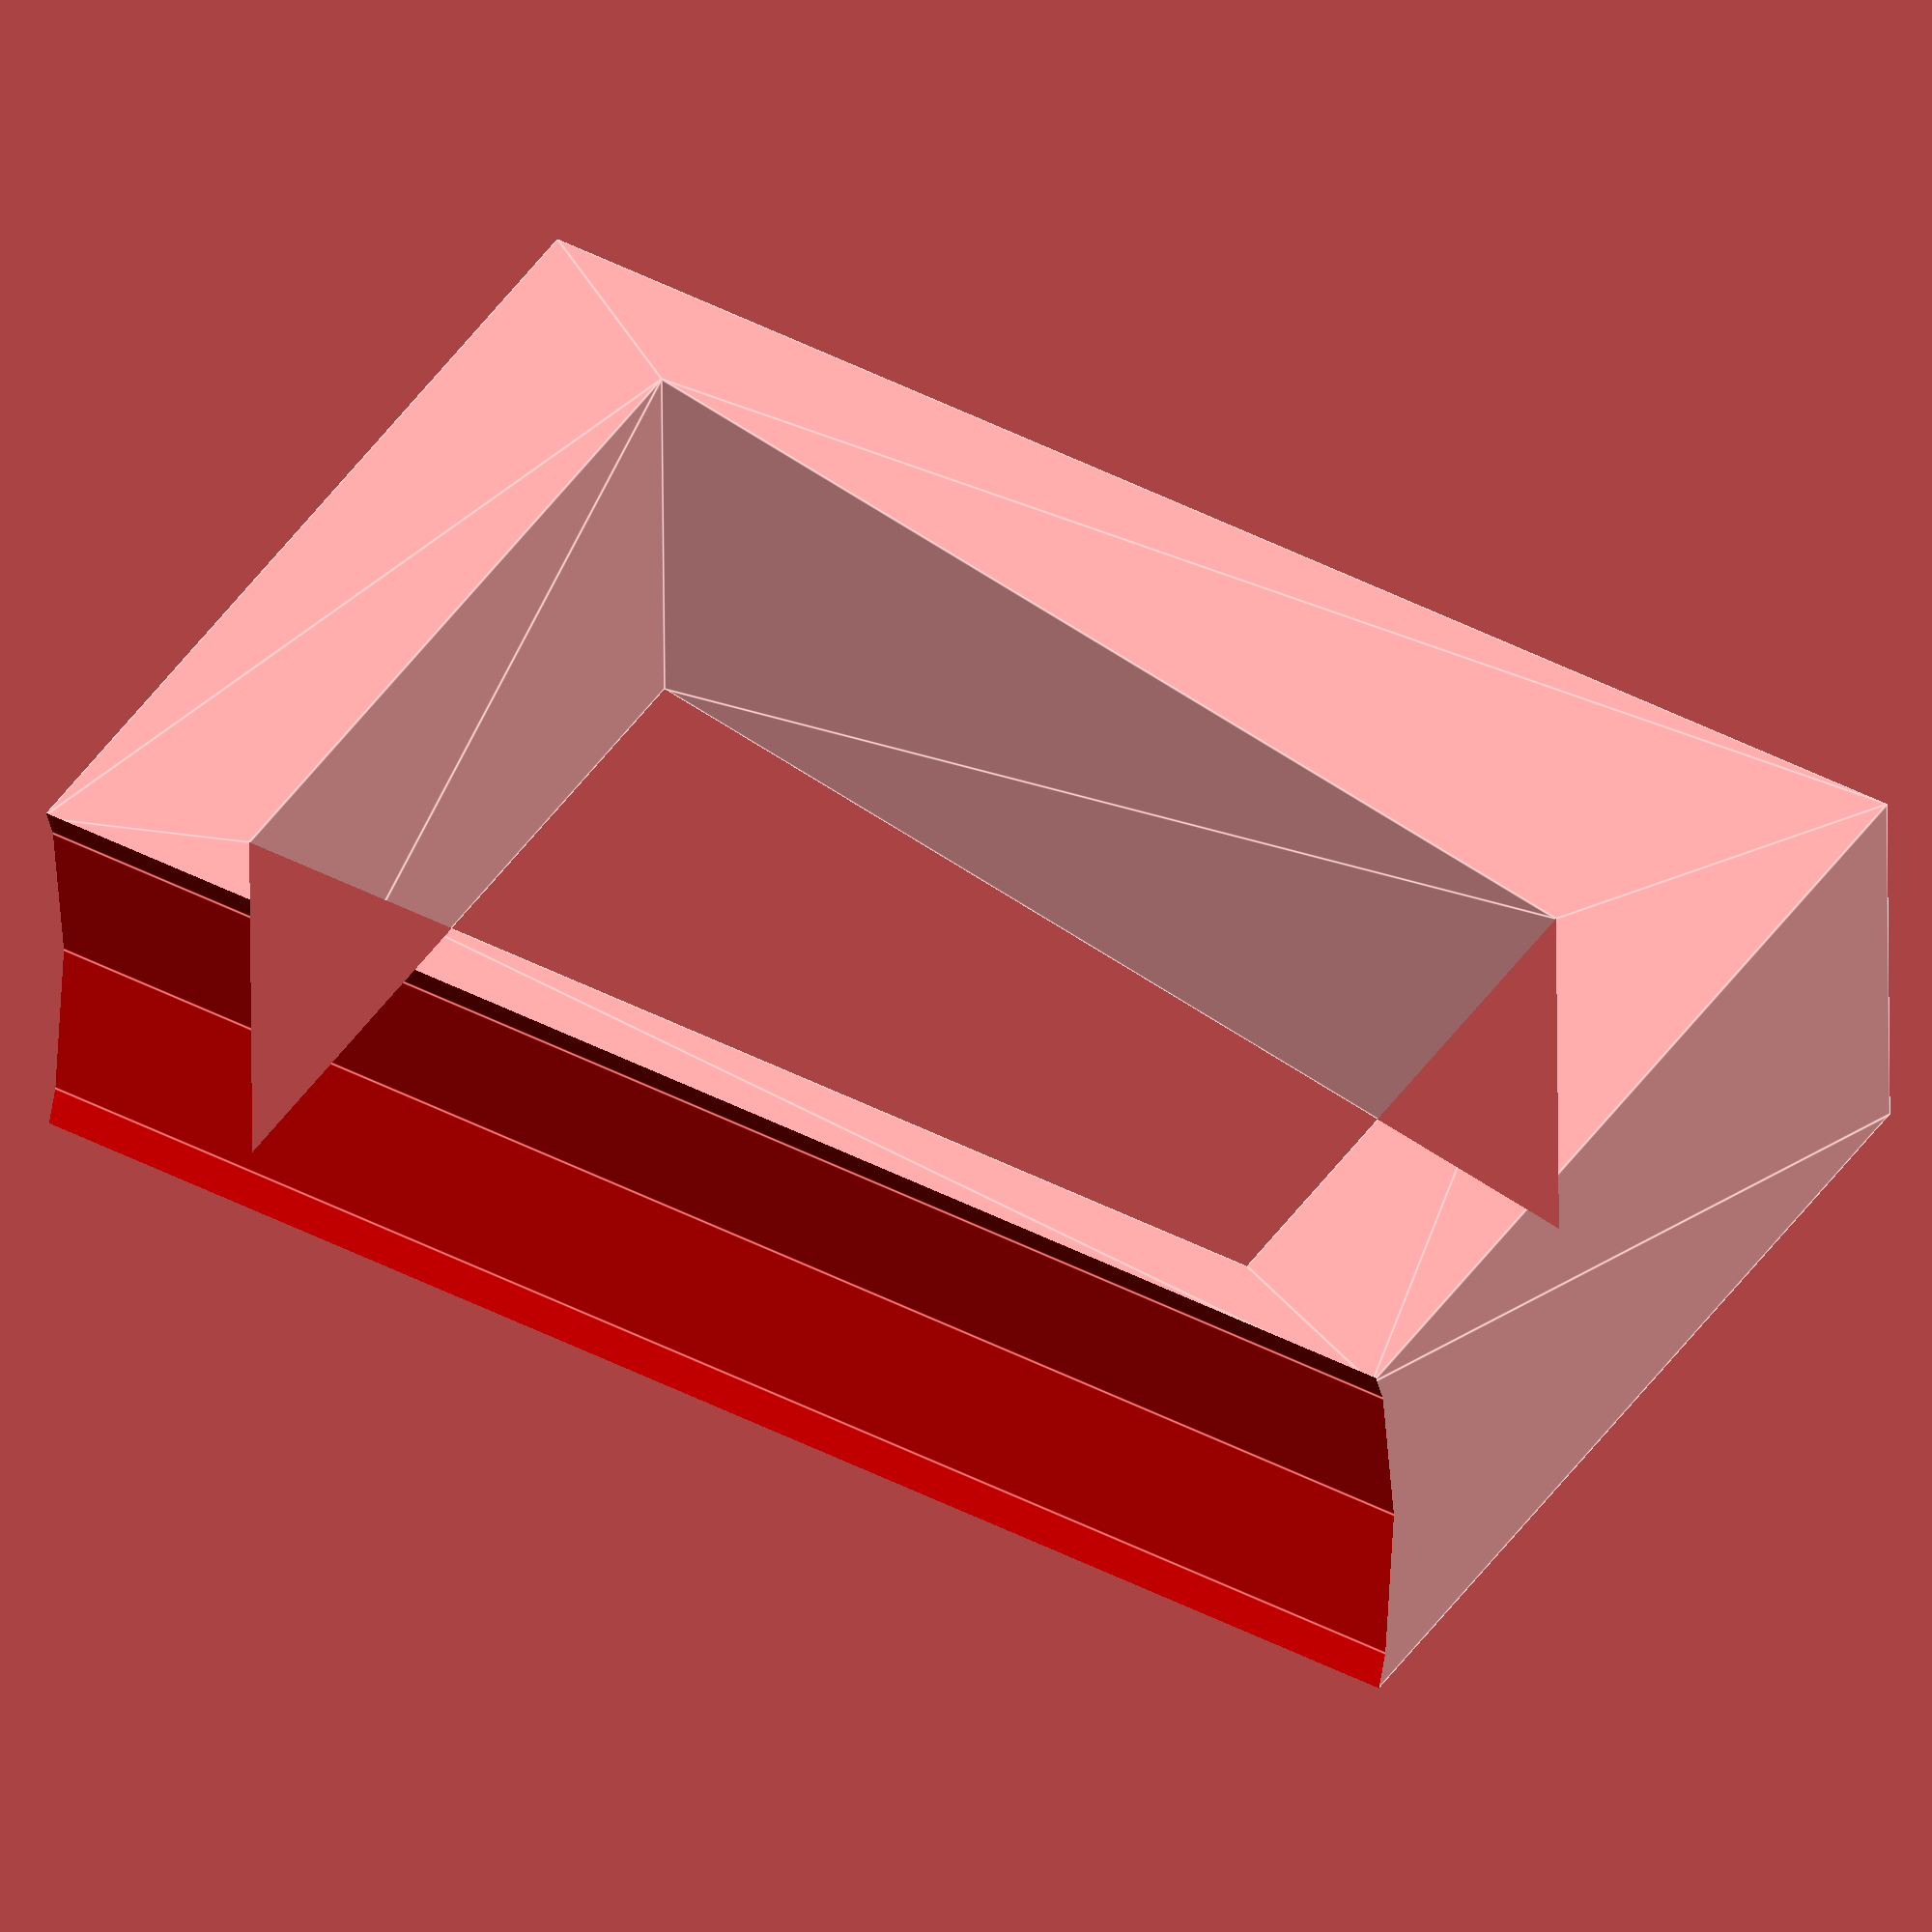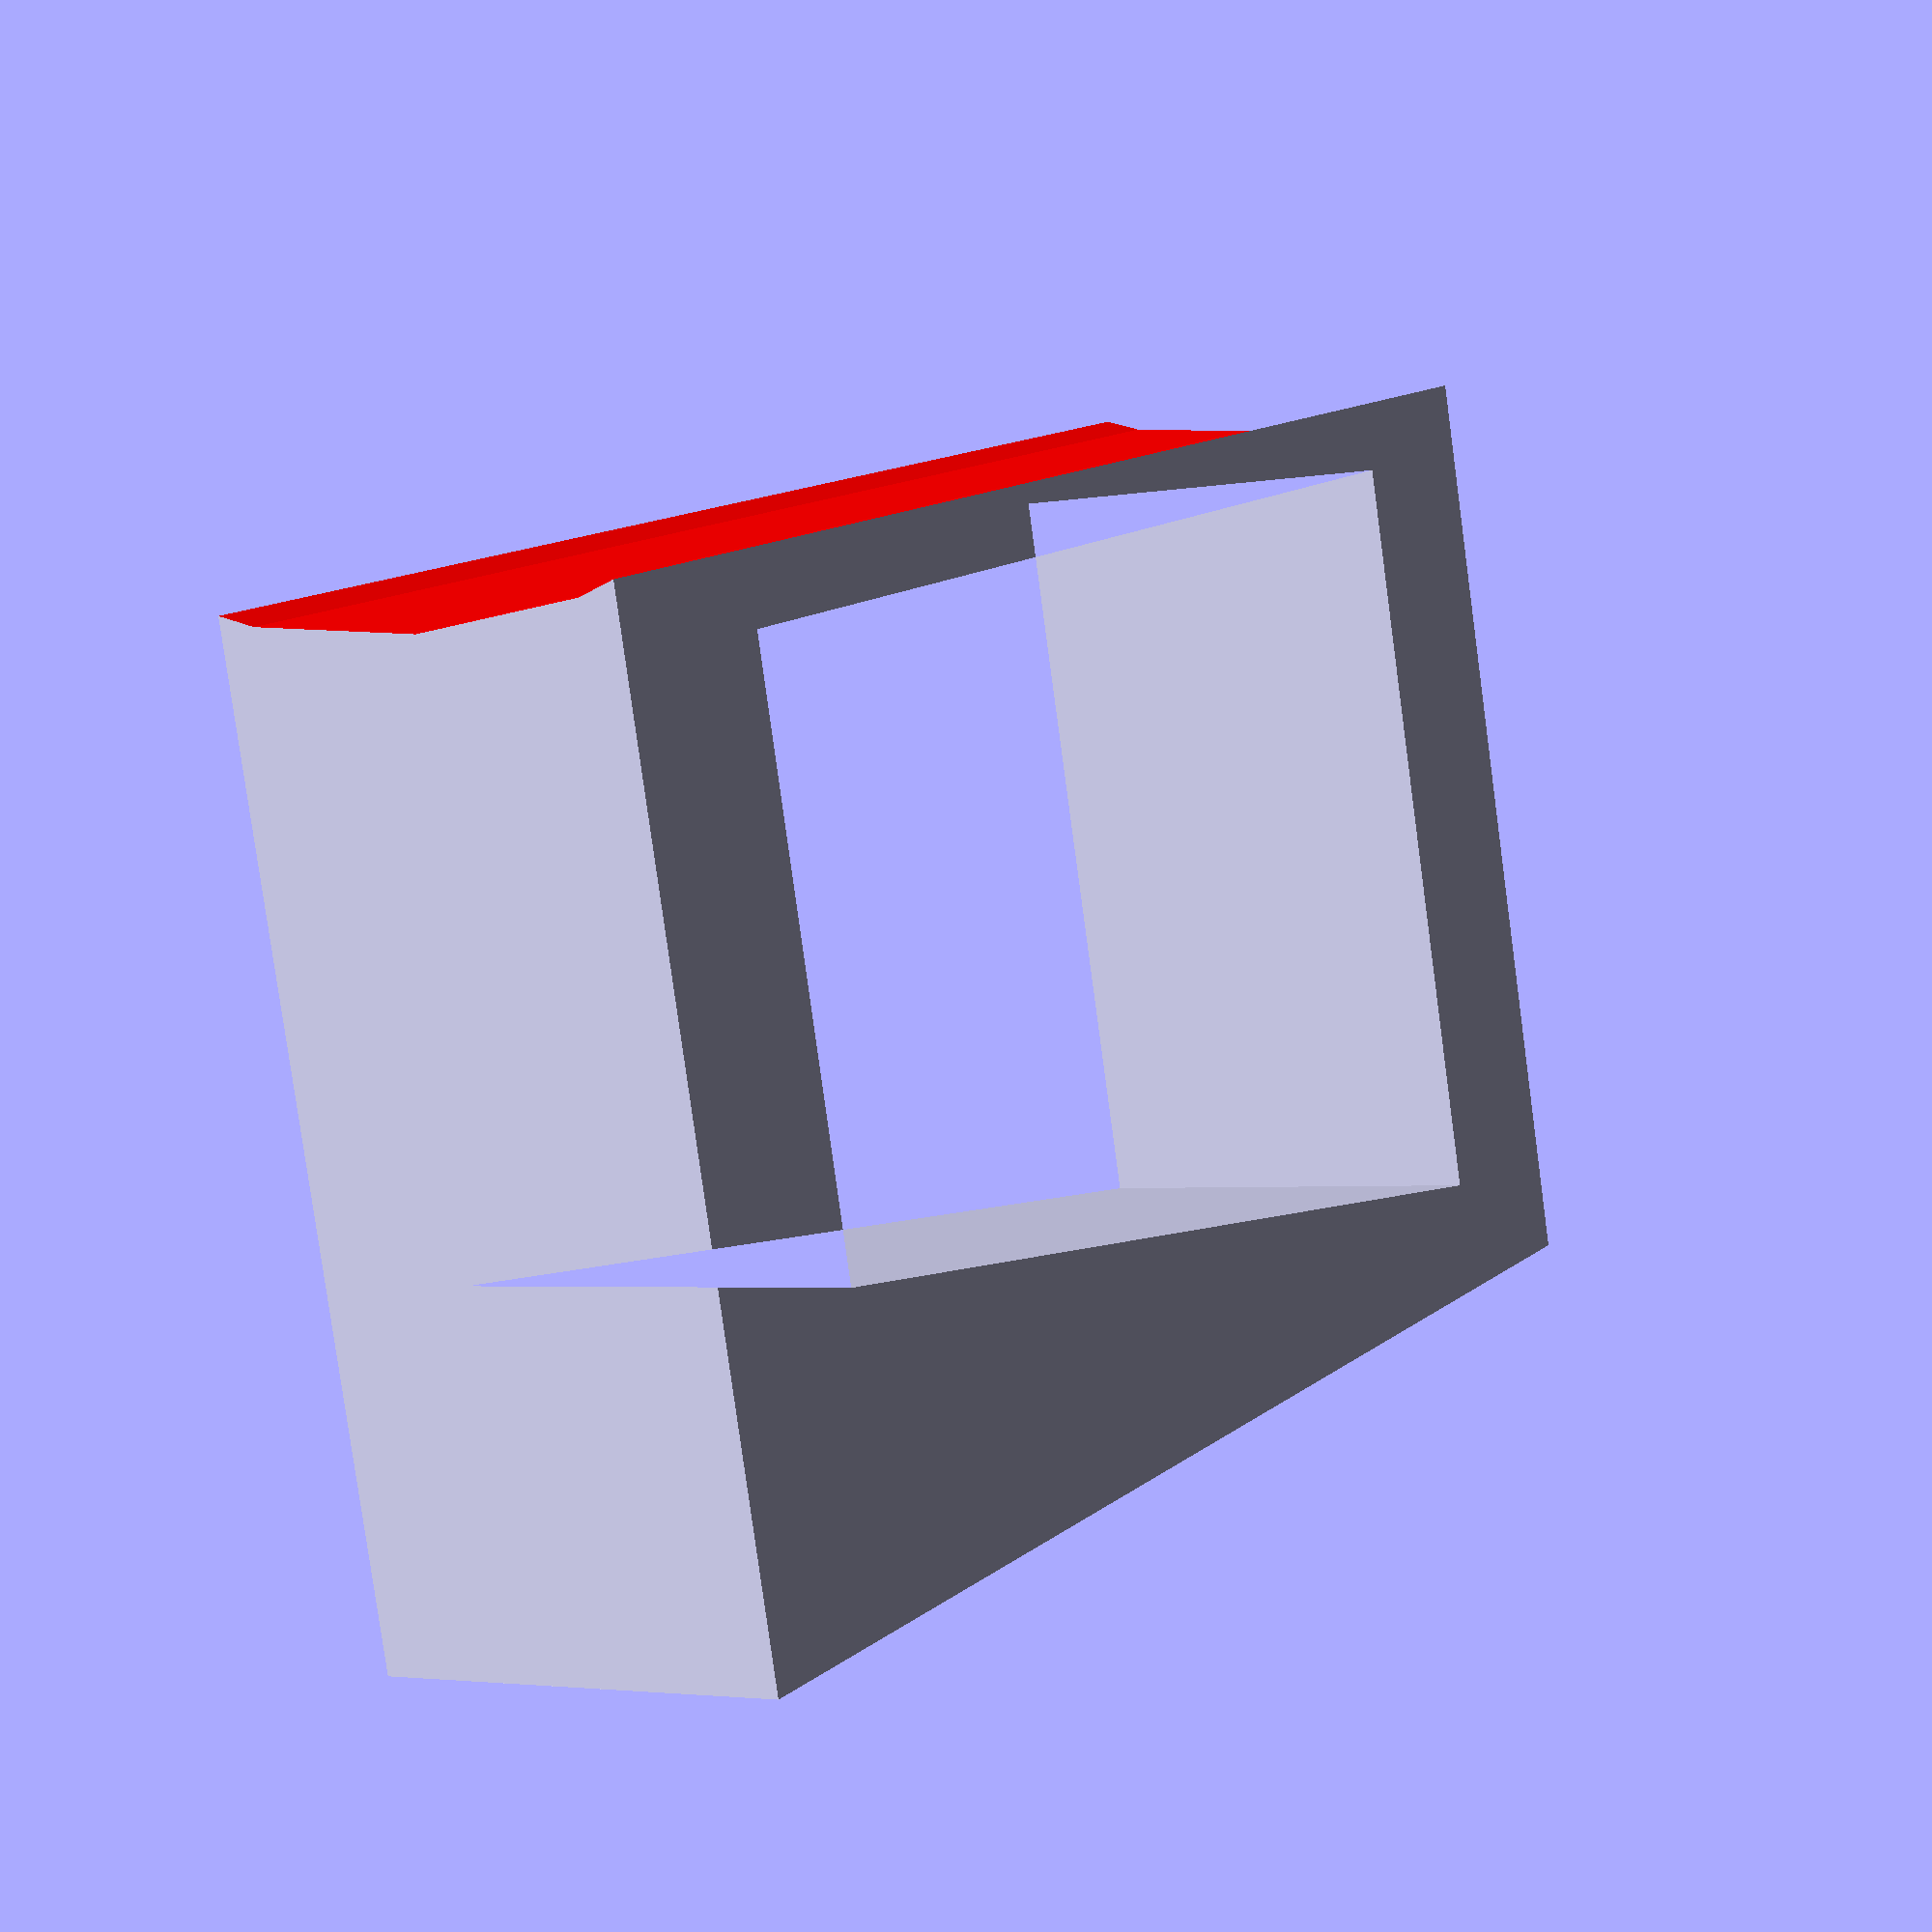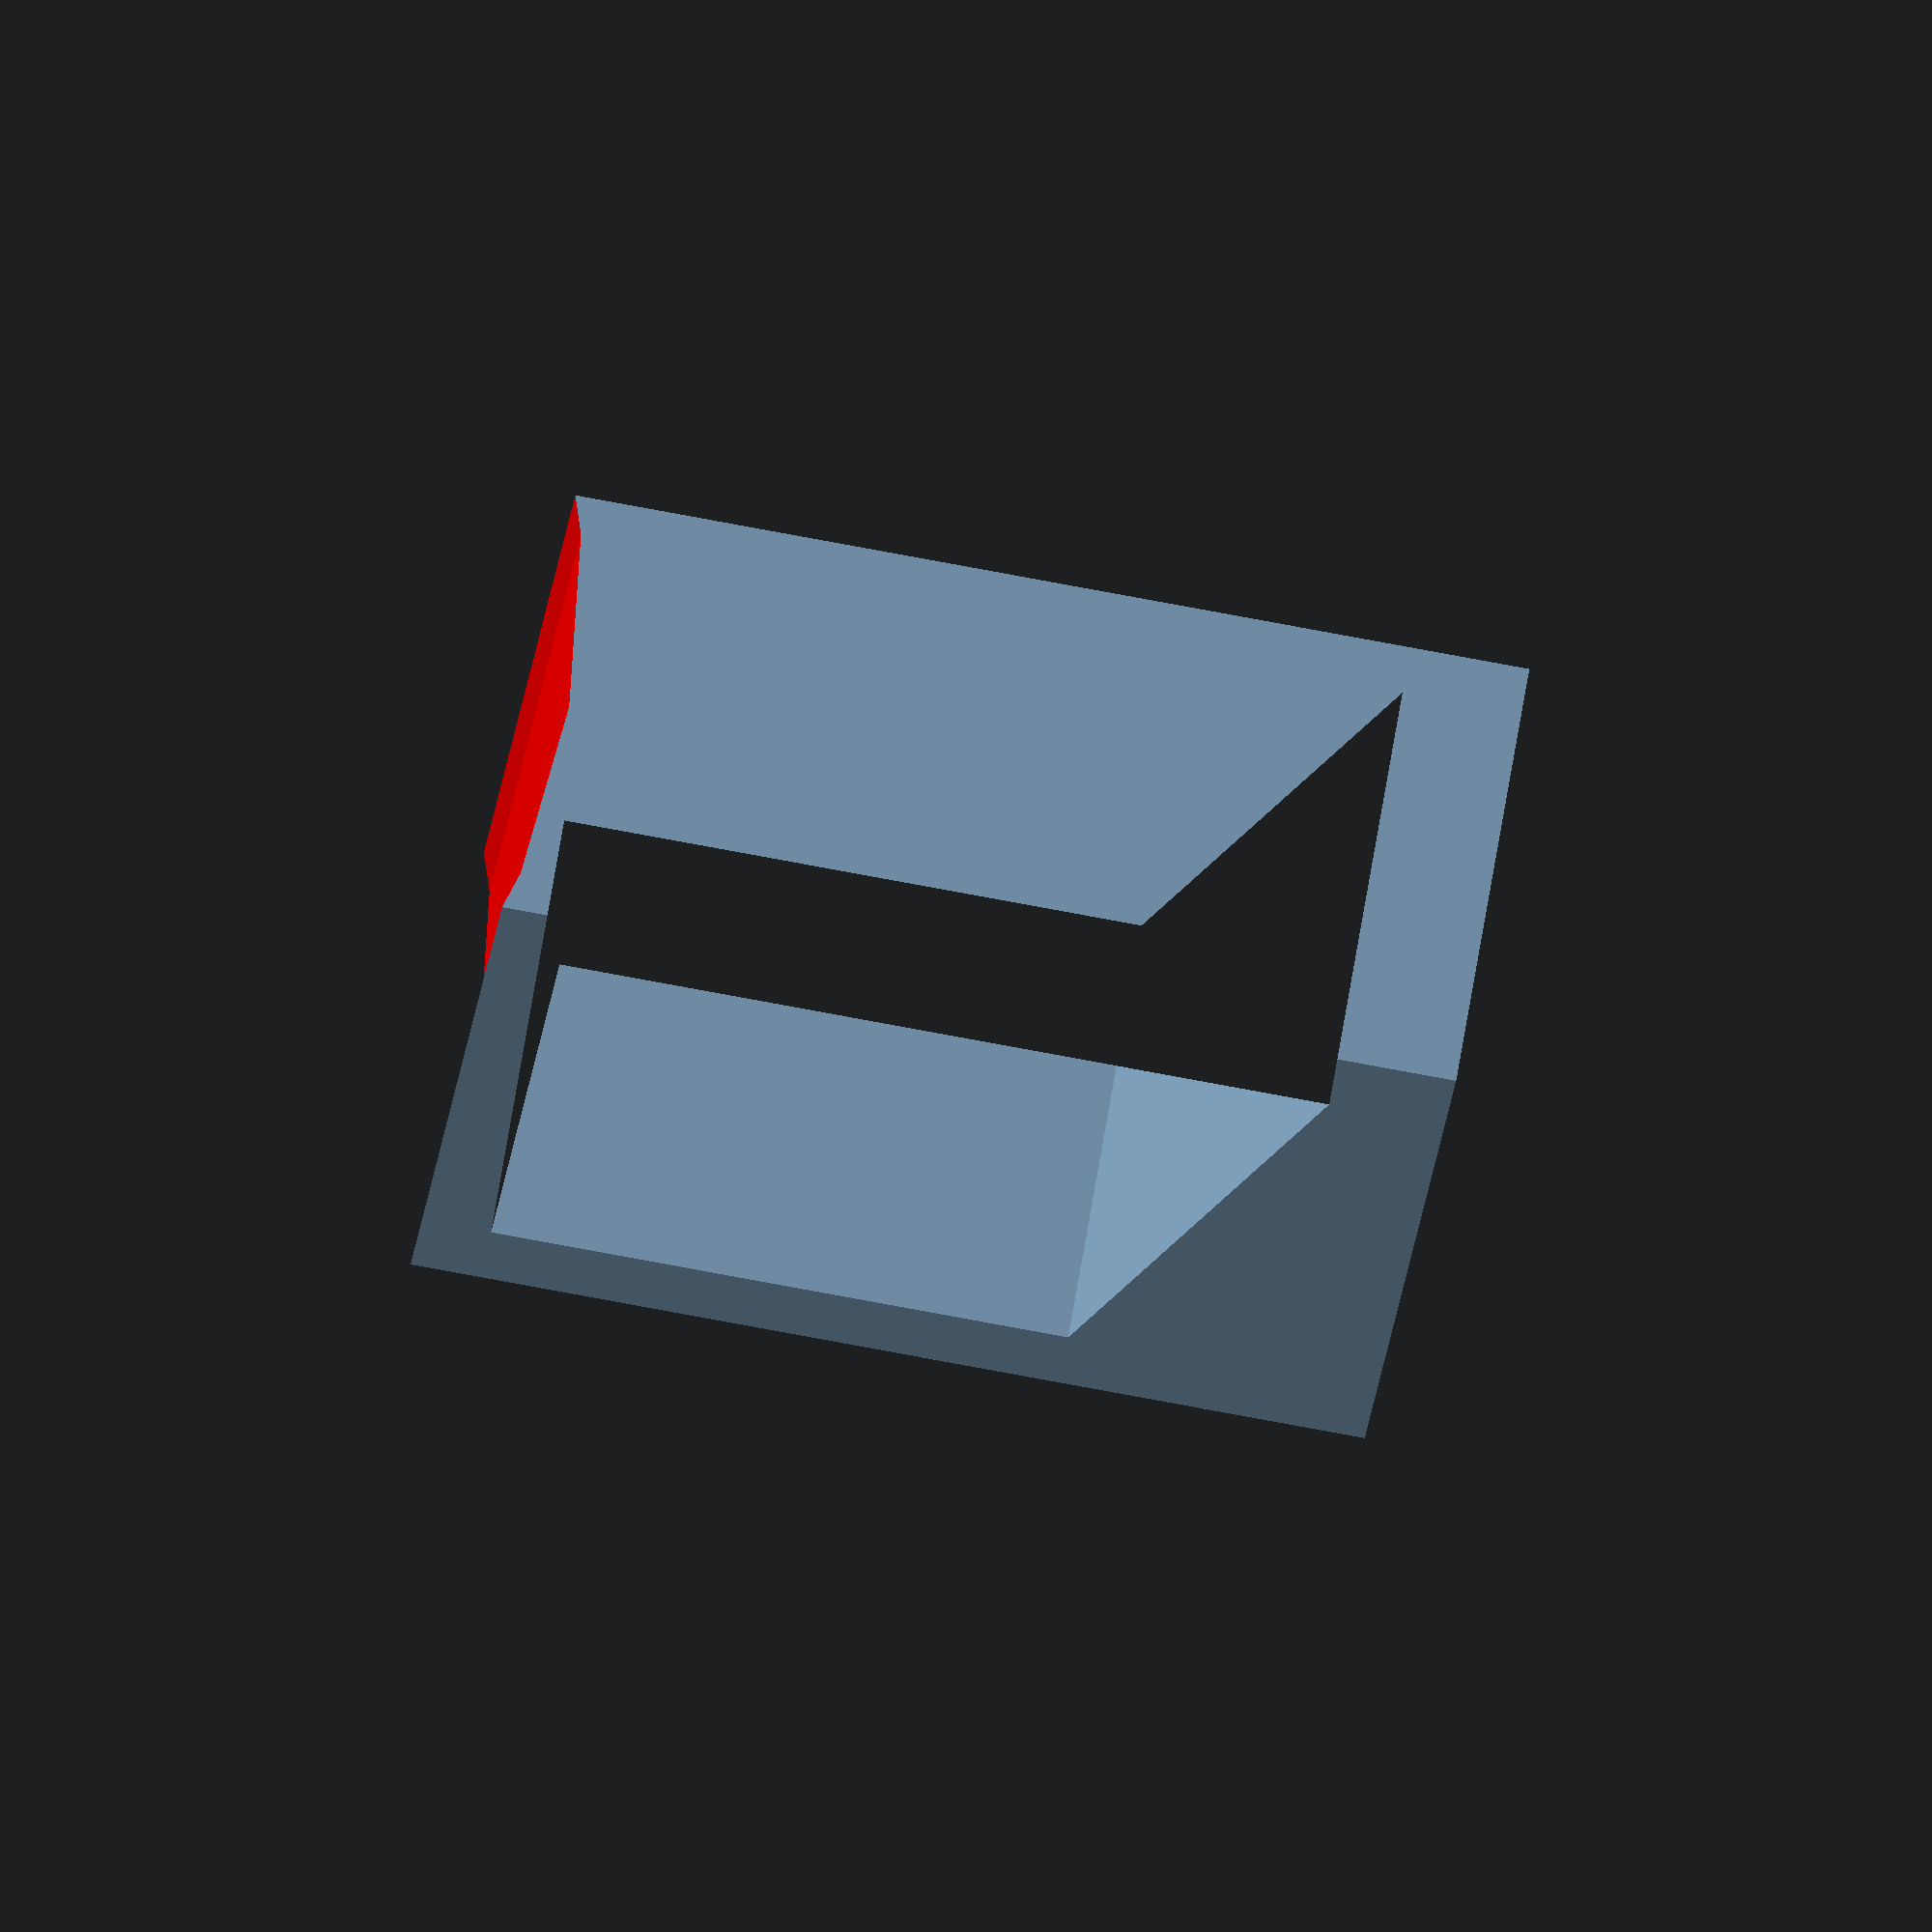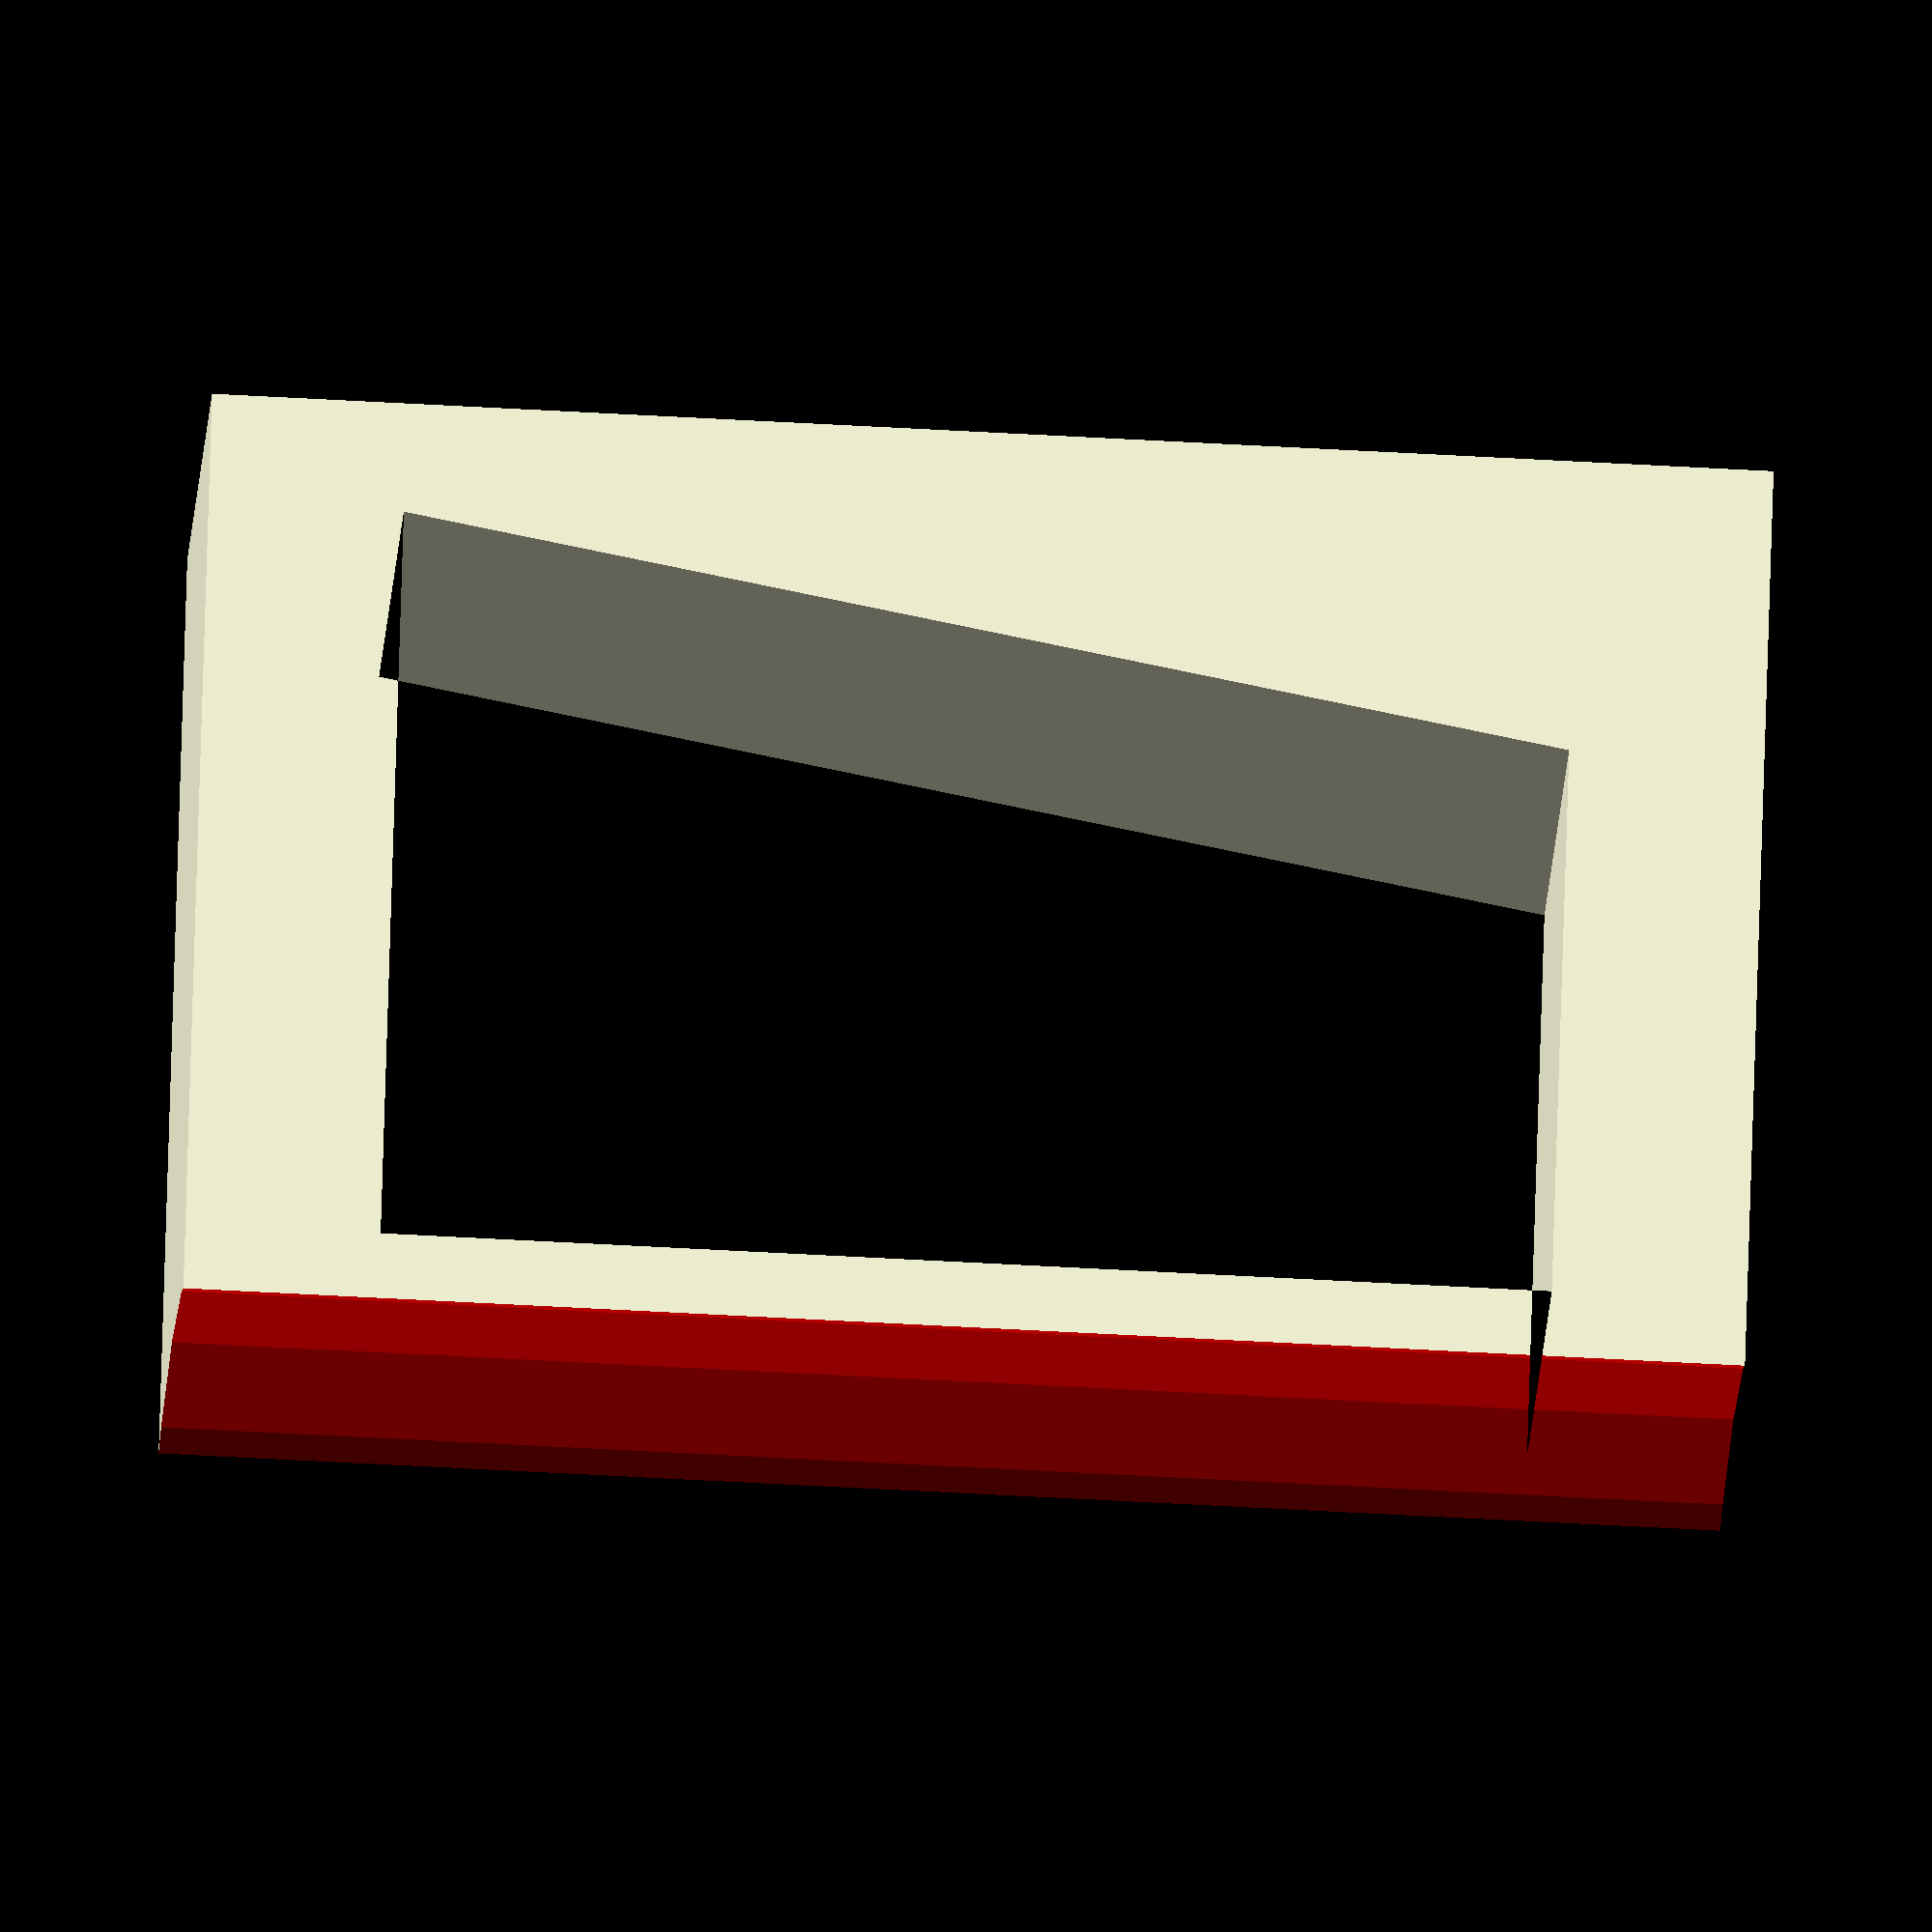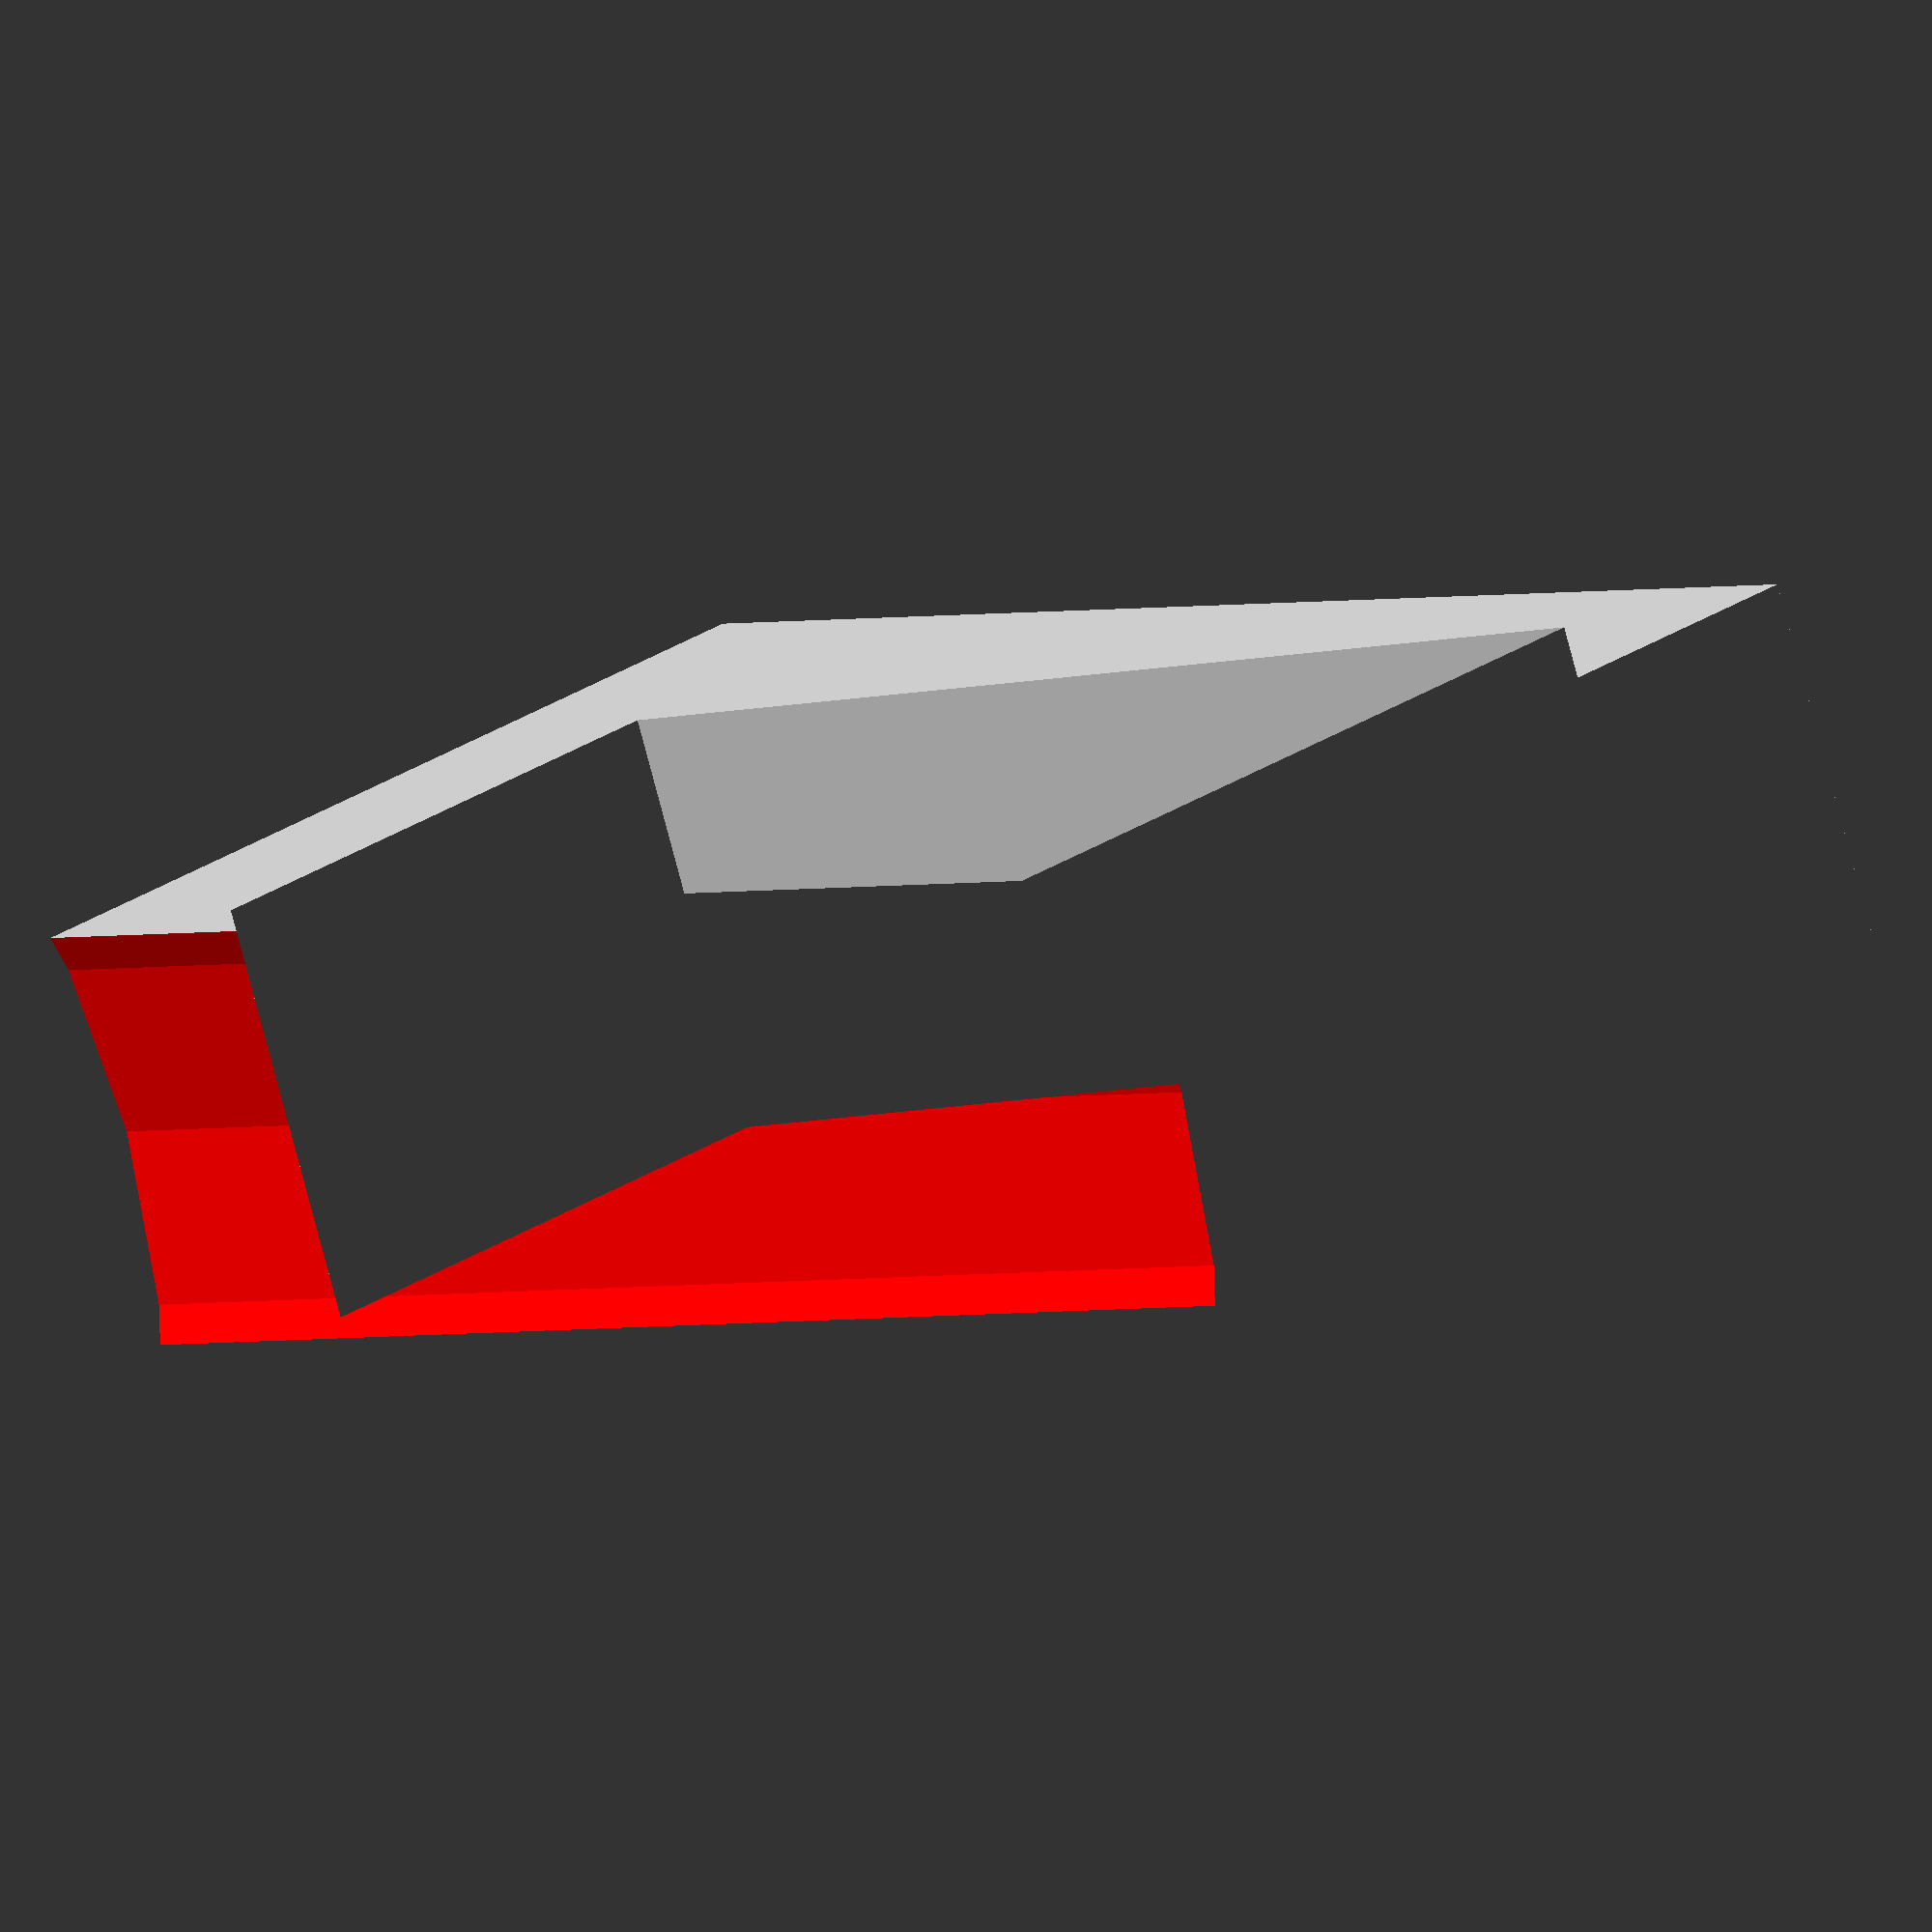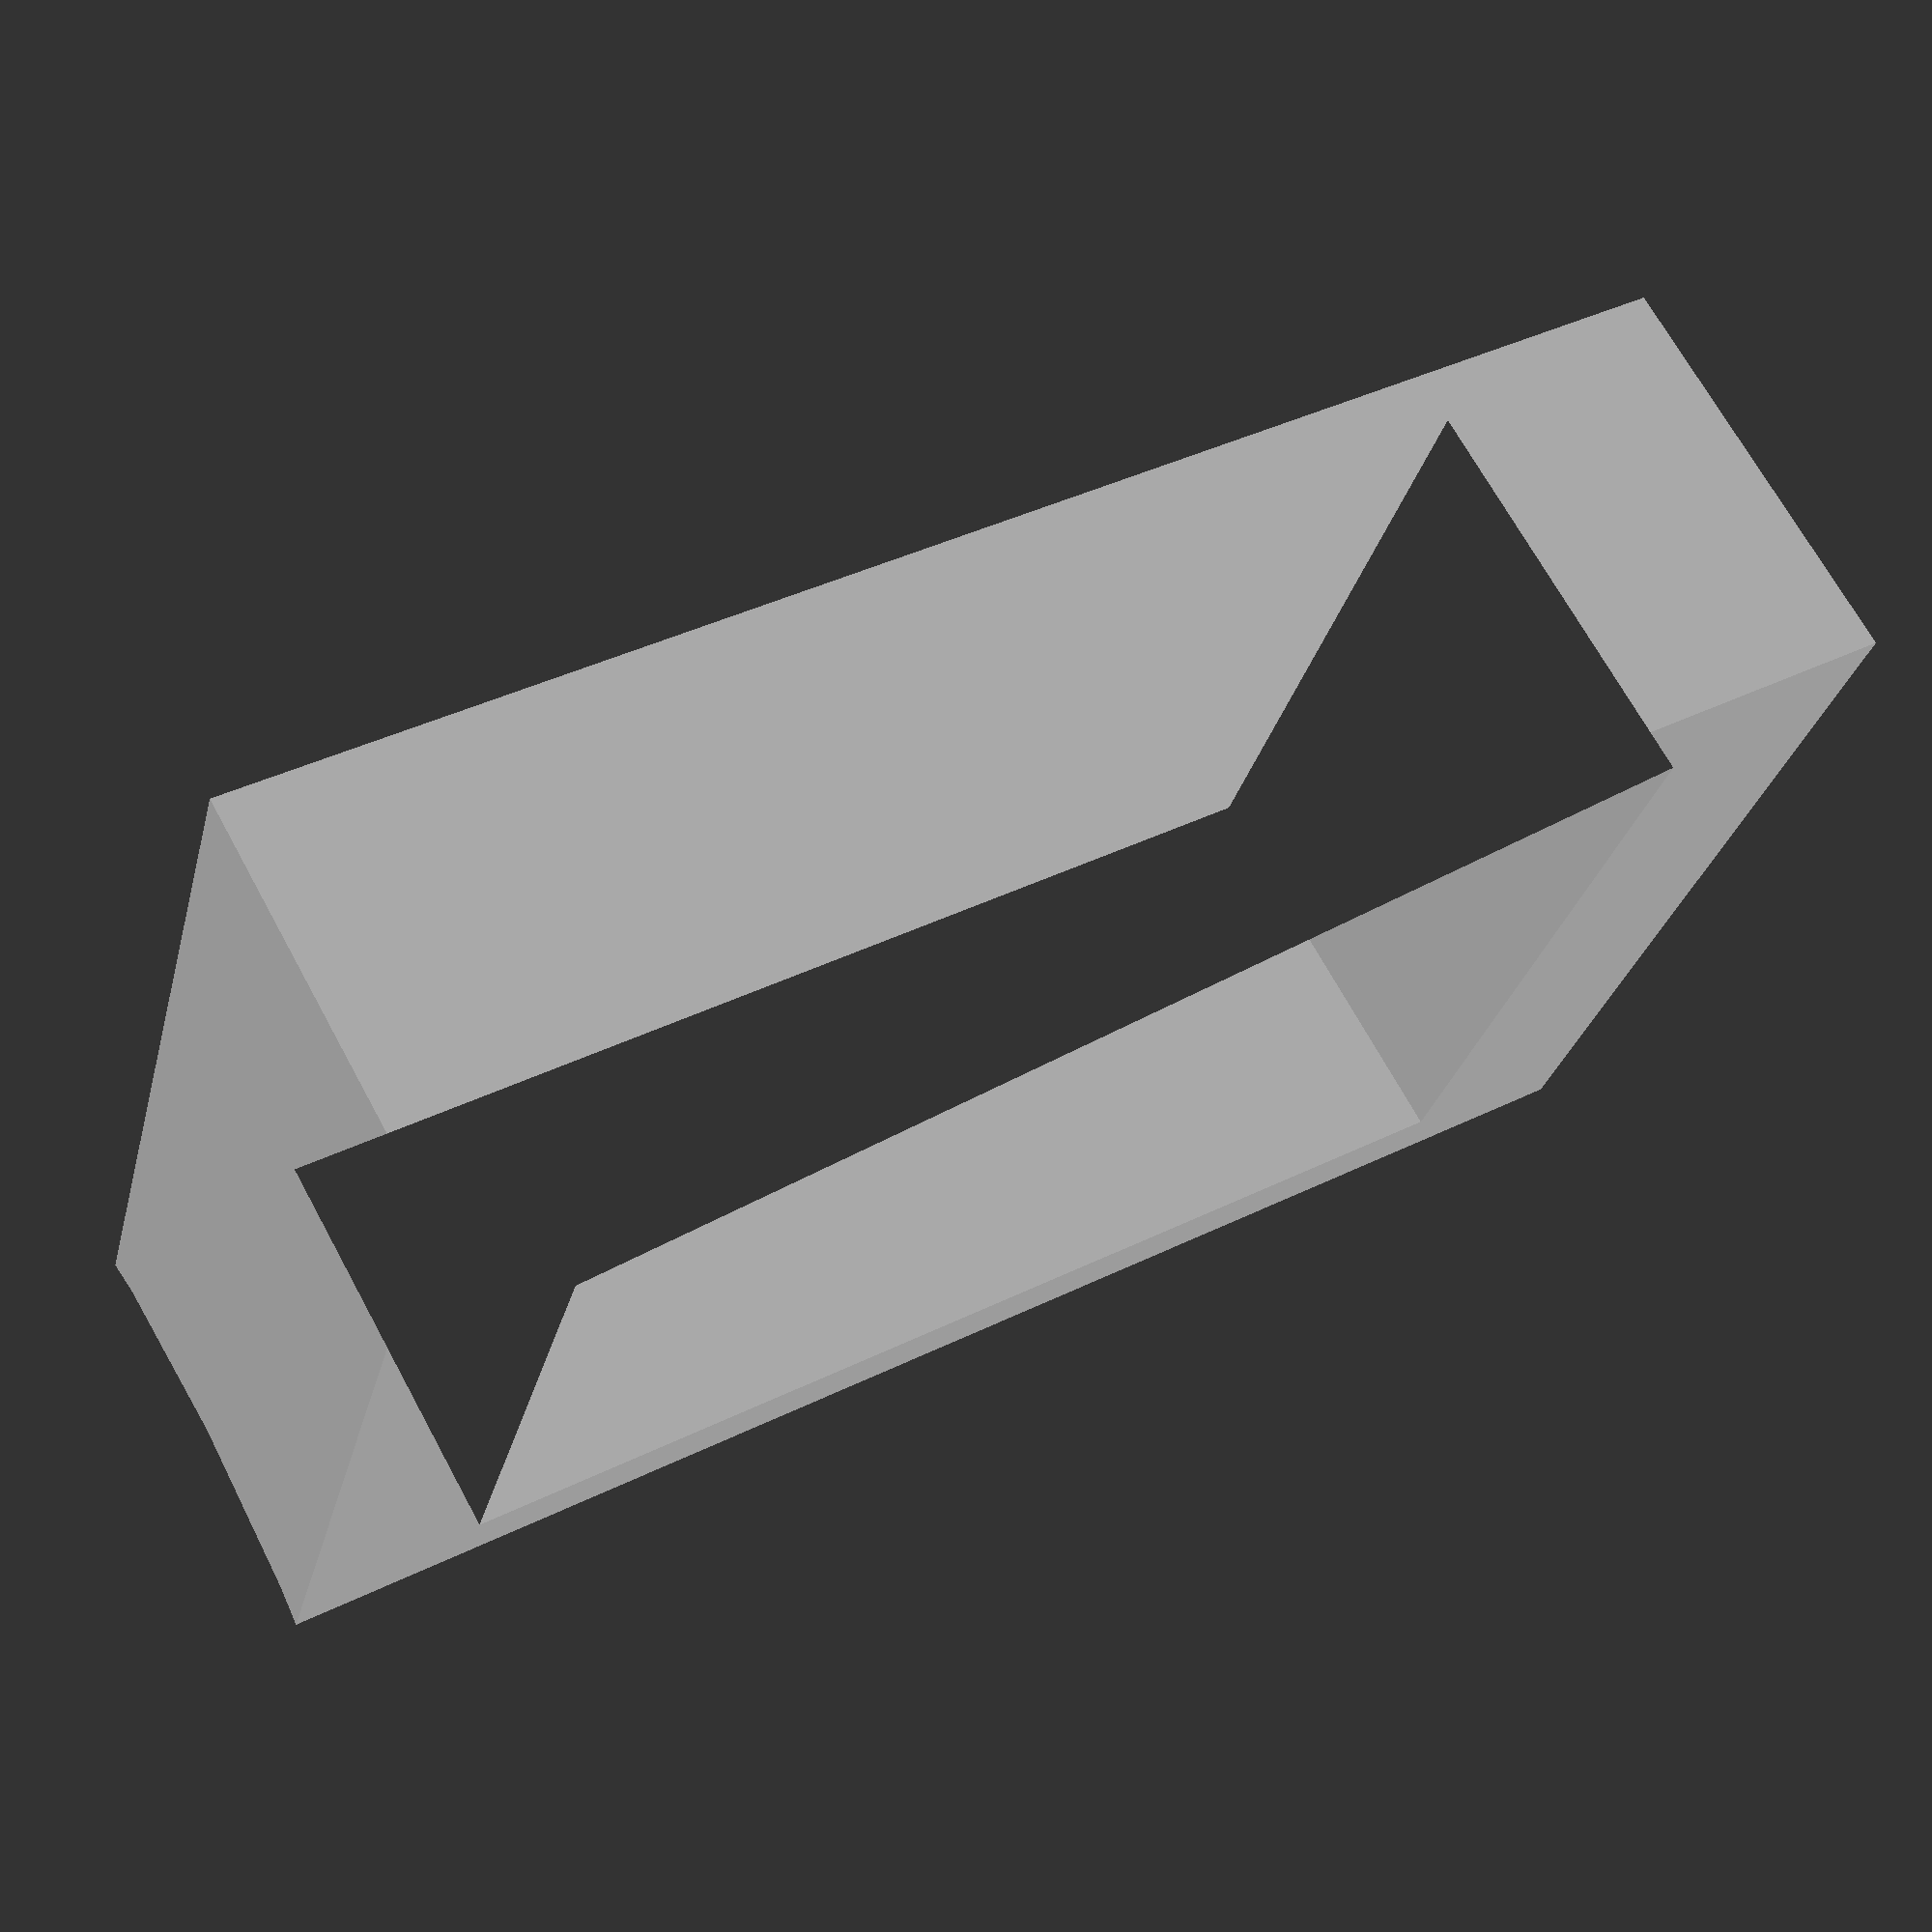
<openscad>

//===============================================================================
// Modules

//-------------------------------------------------------------------------------
// Used to print information about measurements
//
// INPUT:
// * dim_name : Name of the property to be displayed
// * points   : List of points to be displayed
//
// OUTPUT:
// * NONE
//
module print_dims(dim_name, points)
{
  echo("===============================================================");

  echo("INFO FOR: ", dim_name);

  for (p = points, i = 0)
  {
    echo(p);
  }

  echo("===============================================================");
}

//-------------------------------------------------------------------------------
// Creates the outermost cutout of the mug
//
// INPUT:
// * p_size: Plate size
// * inner_dims : Dimensions of handle cutout
// * thickness: Thicknesses of the upper, lower, and mug-adjacent sides
//
// OUTPUT:
// * Rough mug cutout
//
module rough_cutout(p_size, inner_dims, thickness)
{
  // Inner points (bottom left -> top left -> top right -> bottom right):w
  ix1 = thickness[0]                 ; iy1 = thickness[2]             ;
  ix2 = ix1                          ; iy2 = p_size[1] - thickness[2] ;
  ix3 = thickness[0] + inner_dims[0] ; iy3 = iy2                      ;
  ix4 = thickness[0] + inner_dims[1] ; iy4 = iy1                      ;

  // Handle points for polygon
  inner_points  =
    [
      [ix1, iy1],
      [ix1, iy2],
      [ix3, iy2],
      [4.4, 1.0]
      ];

  outer_points  =
    [
      [0.0, 0.0],
      [0.0, p_size[1]],
      [p_size[0], p_size[1]],
      [p_size[0], 0.0]
      ];

   handle_points = concat(inner_points, outer_points);

  // Handle paths for polygon
  inner_paths  = [[0,1,2,3]];
  outer_paths  = [[4,5,6,7]];
  handle_paths = concat(inner_paths, outer_paths);

  // Create mug rough sketch
  linear_extrude(height=p_size[2], center=false)
    polygon(points=handle_points, paths=handle_paths);

  // Debug info
   print_dims("inner_points", inner_points);
   print_dims("outer_points", outer_points);
}

//-------------------------------------------------------------------------------
// Cutout the contour of the handle against the mug
//
// INPUT:
// * d : Diameter of mug
// * p : Plates sizes
// * t : Thicknesses of mug
// * fn: Quality of circles
//
// OUTPUT:
// * Mug contour cutout
//
module mug_contour(d, p, t, fn)
{
  // Translate the cylinder to the appropriate position, then rotate it 90
  // degrees, then draw the cylinder. Draw the cutout red to make it easy
  // to see.
  color([1,0,0])
  translate([(t[0]-d)/2.0,-p[2]/5.0,p[2]/2.0])
  rotate([-90,0,0])
    cylinder(h = p[1]+1, d = d, $fa=5, $fn=fn);
}

//===============================================================================
// Script

// Preview quality
fn = 30;

// Cutout variables [cm]
plate_size       = [5, 8.0, 2.2]; // (x,y,z) dimensions of the rectangle to cut out the handle
inner_handle_dim = [3.0, 4.0];      // Top and bottom inner mug handle lengths
handle_thickness = [0.4, 1.0, 1.0]; // Left, top, and bottom thicknesses
mug_diameter     = 8.7;             // Diameter of mug

/* color([0,1,0]) */
/* translate([handle_thickness[0] + inner_handle_dim[0],plate_size[1]-handle_thickness[1],-plate_size[2]/7]) */
/* cylinder(h=plate_size[2]+1, d=1, $fn=fn); */

// Create handle
difference()
{
  // Rough cutout of handle
  rough_cutout(plate_size, inner_handle_dim, handle_thickness);

  // Cut away contour with mug
  mug_contour(mug_diameter, plate_size, handle_thickness, fn);
}

</openscad>
<views>
elev=46.1 azim=238.2 roll=180.4 proj=o view=edges
elev=3.4 azim=104.5 roll=122.6 proj=p view=wireframe
elev=103.8 azim=356.6 roll=350.2 proj=o view=solid
elev=202.6 azim=88.3 roll=3.3 proj=o view=solid
elev=258.0 azim=135.8 roll=165.2 proj=o view=solid
elev=291.2 azim=285.4 roll=331.5 proj=p view=wireframe
</views>
